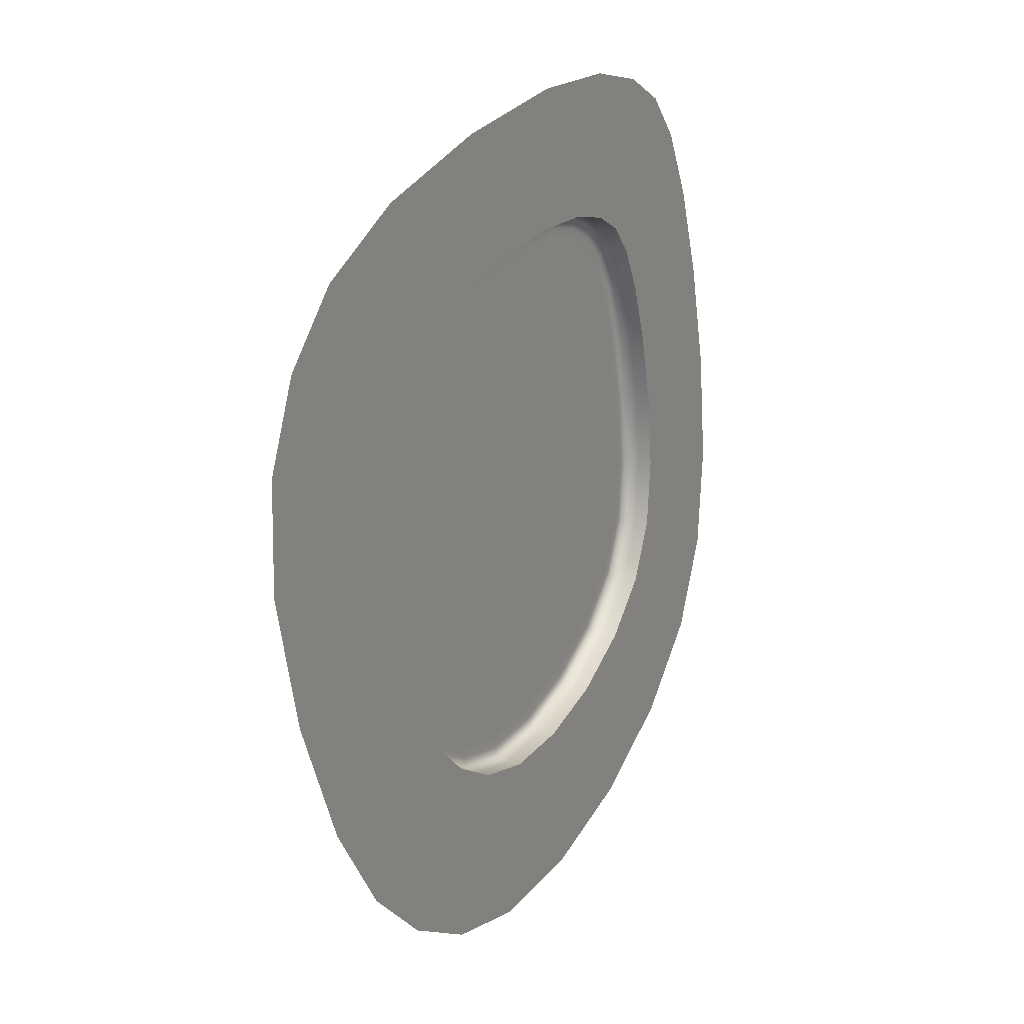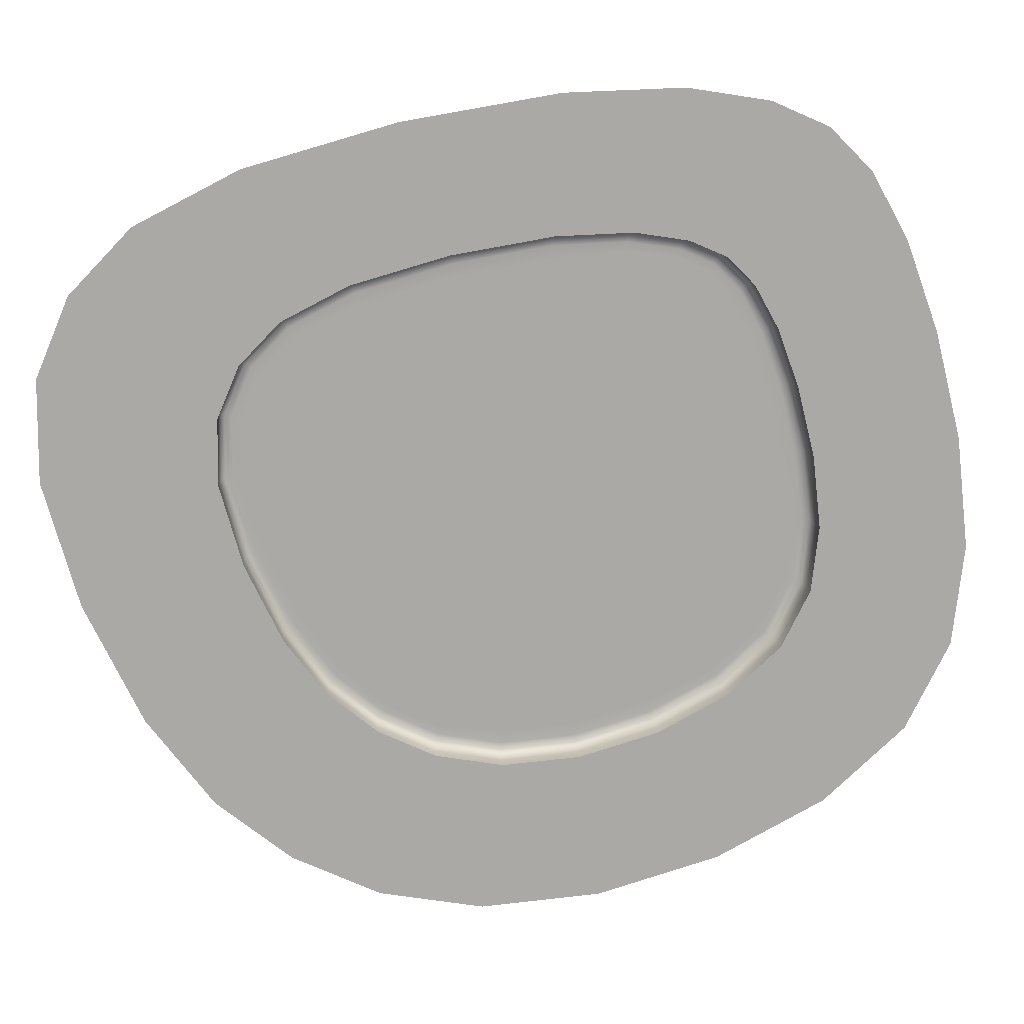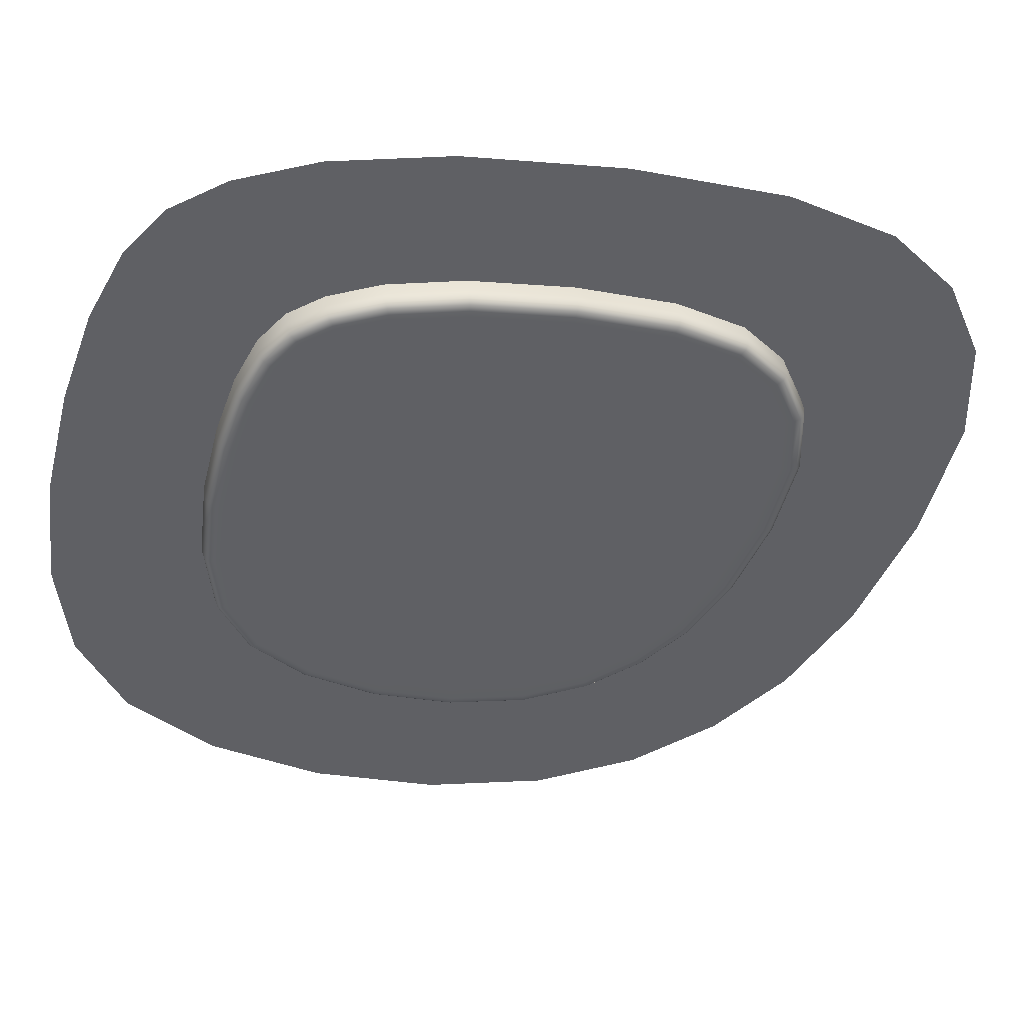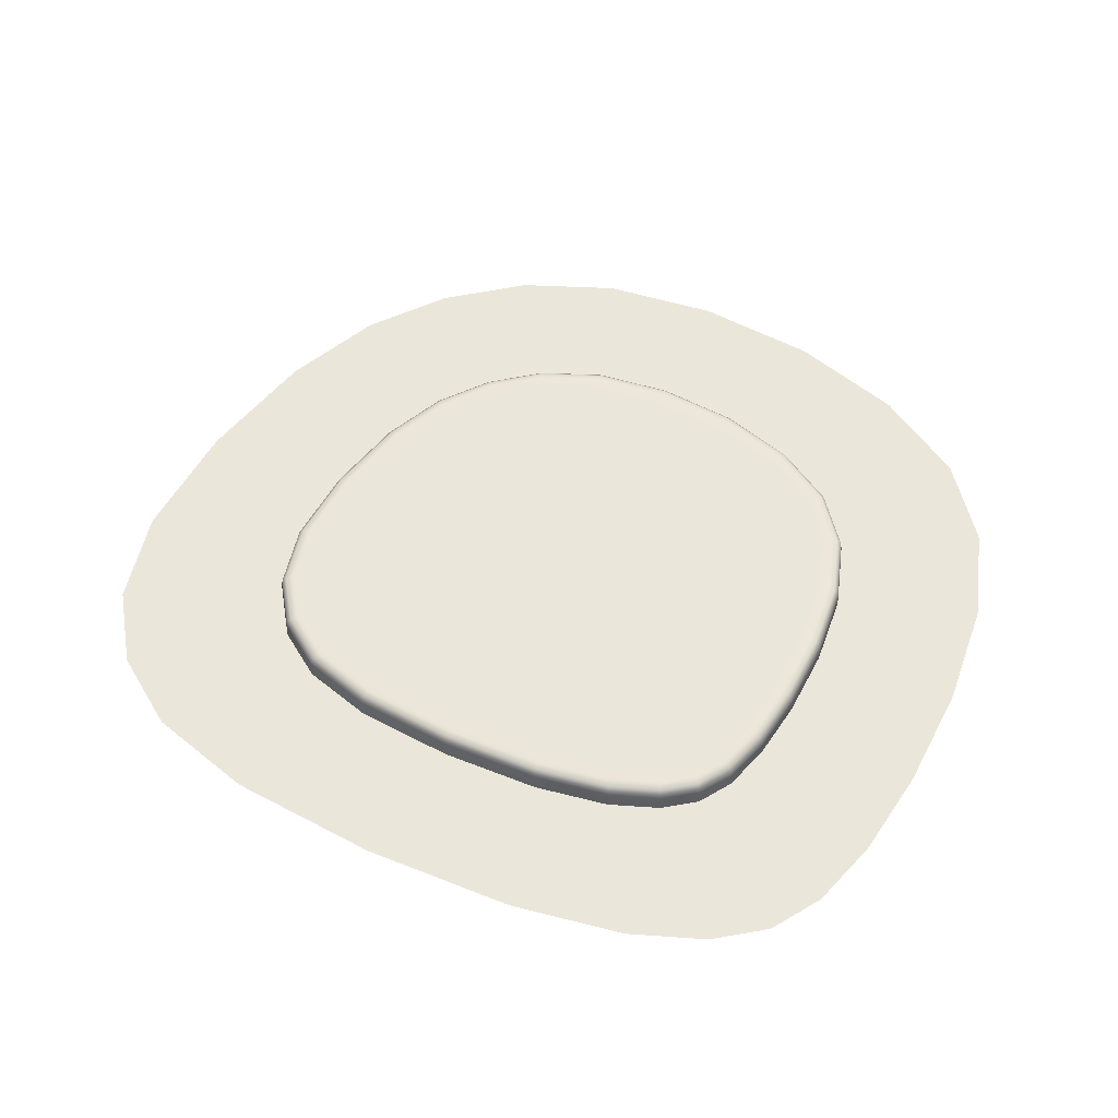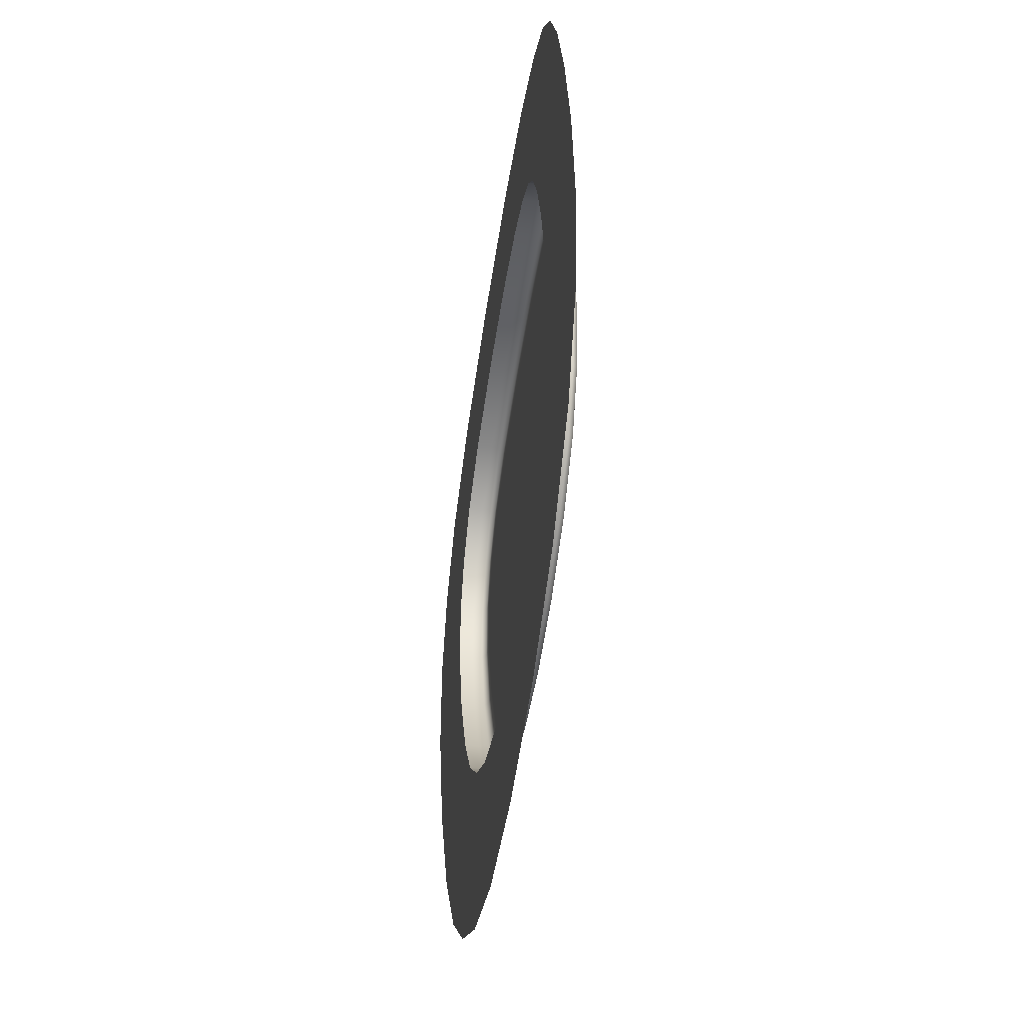
<metadata>
{"format":"obj","ext":"obj","renderer":"f3d","projection":"perspective","resolution":1024,"background":"white","views":[{"elev":16.0,"azim":-63.0,"up":"+Z"},{"elev":15.1,"azim":-5.5,"up":"+Z"},{"elev":41.7,"azim":172.9,"up":"+Z"},{"elev":54.9,"azim":13.3,"up":"+Y"},{"elev":-41.2,"azim":81.5,"up":"+Z"}]}
</metadata>
<code>
o 4_foam_Curve.013
v -9.521 1e-06 0.3821
v -8.757 1e-06 4.335
v -5.166 1e-06 6.894
v 1.458 1e-06 8.385
v 5.825 1e-06 8.183
v 8.012 1e-06 6.695
v 9.547 1e-06 3.256
v 10.42 1e-06 -1.544
v 9.221 1e-06 -5.713
v 5.053 1e-06 -8.645
v -0.2479 1e-06 -9.628
v -4.46 1e-06 -8.27
v -7.544 1e-06 -4.968
v -15.24 1e-06 0.615
v -14.06 1e-06 6.704
v -8.532 1e-06 10.64
v 1.671 1e-06 12.94
v 8.397 1e-06 12.63
v 11.76 1e-06 10.34
v 14.13 1e-06 5.041
v 15.47 1e-06 -2.351
v 13.63 1e-06 -8.773
v 7.207 1e-06 -13.29
v -0.9567 1e-06 -14.8
v -7.444 1e-06 -12.71
v -12.19 1e-06 -7.624
v -7.409 1e-06 5.739
v -1.913 1e-06 7.821
v 4.034 1e-06 8.47
v 8.825 1e-06 5.227
v 10.14 1e-06 0.8961
v 7.439 1e-06 -7.371
v 2.375 1e-06 -9.427
v -6.106 1e-06 -6.918
v -8.781 1e-06 -2.34
v -2.529 1e-06 -9.203
v 10.18 1e-06 -3.766
v 7.075 1e-06 7.633
v -9.487 1e-06 2.601
v -11.99 1e-06 8.866
v -3.521 1e-06 12.07
v 5.637 1e-06 13.07
v 13.02 1e-06 8.077
v 15.04 1e-06 1.407
v 10.88 1e-06 -11.33
v 3.083 1e-06 -14.49
v -9.979 1e-06 -10.63
v -14.1 1e-06 -3.577
v -4.47 1e-06 -14.15
v 15.1 1e-06 -5.773
v 10.32 1e-06 11.78
v -15.19 1e-06 4.032
v -5.952 1e-06 -10.49
v -9.869 1e-06 -6.296
v -11.41 1e-06 5.519
v -6.849 1e-06 8.768
v -12.38 1e-06 0.4986
v 1.565 1e-06 10.66
v -0.6023 1e-06 -12.21
v 7.111 1e-06 10.41
v 12.95 1e-06 -1.947
v 11.42 1e-06 -7.243
v 9.888 1e-06 8.516
v 11.84 1e-06 4.149
v 6.13 1e-06 -10.97
v -8.042 1e-06 -8.773
v -9.698 1e-06 7.303
v -11.44 1e-06 -2.958
v -2.717 1e-06 9.946
v -3.499 1e-06 -11.68
v 4.835 1e-06 10.77
v 12.64 1e-06 -4.769
v 10.92 1e-06 6.652
v 8.698 1e-06 9.707
v 12.59 1e-06 1.151
v -12.34 1e-06 3.317
v 9.16 1e-06 -9.348
v 2.729 1e-06 -11.96
f 13 34 66 54
f 34 12 53 66
f 66 53 25 47
f 54 66 47 26
f 3 27 67 56
f 27 2 55 67
f 67 55 15 40
f 56 67 40 16
f 1 35 68 57
f 35 13 54 68
f 68 54 26 48
f 57 68 48 14
f 4 28 69 58
f 28 3 56 69
f 69 56 16 41
f 58 69 41 17
f 12 36 70 53
f 36 11 59 70
f 70 59 24 49
f 53 70 49 25
f 5 29 71 60
f 29 4 58 71
f 71 58 17 42
f 60 71 42 18
f 9 37 72 62
f 37 8 61 72
f 72 61 21 50
f 62 72 50 22
f 7 30 73 64
f 30 6 63 73
f 73 63 19 43
f 64 73 43 20
f 6 38 74 63
f 38 5 60 74
f 74 60 18 51
f 63 74 51 19
f 8 31 75 61
f 31 7 64 75
f 75 64 20 44
f 61 75 44 21
f 2 39 76 55
f 39 1 57 76
f 76 57 14 52
f 55 76 52 15
f 10 32 77 65
f 32 9 62 77
f 77 62 22 45
f 65 77 45 23
f 11 33 78 59
f 33 10 65 78
f 78 65 23 46
f 59 78 46 24
o 4_Curve.024
v -9.451 0.8059 0.3847
v -7.485 0.8059 -4.931
v -8.698 0.8059 4.298
v -9.073 0.9671 0.3986
v -7.164 0.9671 -4.729
v -8.378 0.9671 4.096
v -8.213 0.9671 1.139
v -5.479 0.9671 4.565
v -5.6 0.9671 -3.341
v -7.923 0.9671 3.819
v -0.6062 0.9671 -6.887
v 2.099 0.9671 5.353
v -3.943 0.9671 -7.465
v -4.221 0.9671 -7.89
v -0.2078 0.9671 -9.178
v -4.423 0.8059 -8.211
v -0.2416 0.8059 -9.558
v 5.025 0.8059 -8.581
v 9.162 0.8059 -5.674
v 4.875 0.9671 -8.235
v 8.846 0.9671 -5.458
v 5.2 0.9671 -5.566
v 7.714 0.9671 2.429
v 8.907 0.9671 -2.336
v 8.315 0.9671 -5.175
v 9.971 0.9671 -1.52
v 9.12 0.9671 3.112
v 10.35 0.8059 -1.54
v 9.481 0.8059 3.234
v 7.959 0.8059 6.648
v 5.8 0.8059 8.117
v 7.672 0.9671 6.395
v 5.664 0.9671 7.763
v 6.664 0.9671 6.294
v 5.391 0.9671 7.34
v 1.481 0.9671 7.936
v -4.963 0.9671 6.493
v 1.462 0.8059 8.315
v -5.135 0.8059 6.831
v -9.521 1e-06 0.3821
v -7.544 1e-06 -4.968
v -8.757 1e-06 4.335
v -4.46 1e-06 -8.27
v -0.2479 1e-06 -9.628
v 5.053 1e-06 -8.645
v 9.221 1e-06 -5.713
v 10.42 1e-06 -1.544
v 9.547 1e-06 3.256
v 8.012 1e-06 6.695
v 5.825 1e-06 8.183
v 1.458 1e-06 8.385
v -5.166 1e-06 6.894
v -8.714 0.8059 -2.318
v -9.42 0.8059 2.583
v -9.299 0.947 0.3903
v -8.353 0.9671 -2.203
v -9.055 0.9671 2.485
v -8.763 0.9671 0.4985
v -7.236 0.9671 2.604
v -7.548 0.9671 -1.097
v -8.271 0.9671 2.781
v -7.091 0.9671 4.503
v -8.146 0.9671 3.951
v -5.519 0.9671 1.274
v -2.994 0.9671 -5.309
v -2.34 0.9671 0.7573
v -4.863 0.9671 -6.438
v -6.842 0.9671 -4.501
v -2.709 0.9671 -7.83
v -4.075 0.9671 -7.663
v -5.789 0.9671 -6.6
v -2.384 0.9671 -8.778
v -4.342 0.947 -8.082
v -6.057 0.8059 -6.868
v -2.506 0.8059 -9.137
v 2.364 0.8059 -9.358
v -0.2281 0.947 -9.405
v 7.394 0.8059 -7.317
v 4.965 0.947 -8.442
v 7.153 0.9671 -7.024
v 2.307 0.9671 -8.983
v 4.818 0.9671 -7.788
v 3.654 0.9671 -0.6785
v 6.539 0.9671 -1.223
v 7.53 0.9671 -3.957
v 7.173 0.9671 -5.999
v 2.23 0.9671 -6.618
v 8.805 0.9671 -3.992
v 8.601 0.9671 -5.306
v 8.667 0.9671 -0.2044
v 9.636 0.9671 -1.612
v 9.693 0.9671 0.8288
v 9.75 0.9671 -3.627
v 10.2 0.947 -1.532
v 10.07 0.8059 0.8856
v 10.11 0.8059 -3.744
v 8.763 0.8059 5.193
v 9.336 0.947 3.185
v 7.035 0.8059 7.575
v 7.844 0.947 6.546
v 8.431 0.9671 5.005
v 6.818 0.9671 7.264
v 7.393 0.9671 6.248
v 5.166 0.9671 6.508
v 7.315 0.9671 5.022
v 6.059 0.9671 6.985
v 4.285 0.9671 7.318
v 5.551 0.9671 7.52
v 3.966 0.9671 8.024
v 5.746 0.947 7.975
v -1.801 0.9671 7.385
v 1.47 0.9469 8.163
v 1.542 0.9671 7.514
v -1.895 0.8059 7.753
v 4.023 0.8059 8.4
v -7.363 0.8059 5.687
v -5.066 0.947 6.695
v -7.112 0.9671 5.404
v -4.924 0.9671 6.103
v 8.773 0.9671 2.974
v 5.464 0.9671 3.985
v 9.035 0.947 -5.587
v -0.2315 0.9671 -8.729
v 0.5026 0.9671 -1.781
v -2.205 0.9671 5.484
v -8.57 0.947 4.217
v -7.356 0.947 -4.85
v -8.781 1e-06 -2.34
v -9.487 1e-06 2.601
v -6.106 1e-06 -6.918
v -2.529 1e-06 -9.203
v 2.375 1e-06 -9.427
v 7.439 1e-06 -7.371
v 10.14 1e-06 0.8961
v 10.18 1e-06 -3.766
v 8.825 1e-06 5.227
v 7.075 1e-06 7.633
v -1.913 1e-06 7.821
v 4.034 1e-06 8.47
v -7.409 1e-06 5.739
v -9.513 0.4634 0.3825
v -7.537 0.4634 -4.963
v -8.75 0.4634 4.331
v -4.455 0.4634 -8.263
v -0.2471 0.4634 -9.619
v 5.049 0.4634 -8.637
v 9.213 0.4634 -5.708
v 10.41 0.4634 -1.543
v 9.539 0.4634 3.253
v 8.005 0.4634 6.689
v 5.822 0.4634 8.175
v 1.459 0.4634 8.377
v -5.162 0.4634 6.886
v -8.569 0.947 -2.272
v -9.274 0.947 2.544
v -8.053 0.9671 -2.013
v -8.765 0.9671 2.466
v -7.567 0.9671 3.487
v -6.958 0.9671 0.773
v -6.972 0.9671 5.139
v -3.356 0.9671 2.752
v -1.634 0.9671 -2.082
v -3.655 0.9671 -6.899
v -5.536 0.9671 -6.419
v -2.35 0.9671 -8.462
v -5.949 0.947 -6.761
v -2.457 0.947 -8.993
v 2.341 0.947 -9.207
v 7.297 0.947 -7.199
v 7.017 0.9671 -6.736
v 2.268 0.9671 -8.499
v 5.219 0.9671 0.8608
v 2.176 0.9671 -3.056
v 7.661 0.9671 -2.009
v 7.827 0.9671 -4.852
v 9.441 0.9671 -3.606
v 9.361 0.9671 0.6799
v 9.918 0.947 0.8628
v 9.967 0.947 -3.697
v 8.63 0.947 5.117
v 6.948 0.947 7.45
v 8.115 0.9671 4.897
v 6.609 0.9671 7.062
v 5.116 0.9671 7.049
v 5.995 0.9671 5.513
v 3.966 0.9671 7.723
v 4 0.9469 8.249
v -1.786 0.9671 6.959
v -1.857 0.9469 7.605
v -7.262 0.947 5.573
v -8.772 0.4634 -2.337
v -9.479 0.4634 2.599
v -6.1 0.4634 -6.912
v -2.526 0.4634 -9.195
v 2.374 0.4634 -9.418
v 7.433 0.4634 -7.364
v 10.13 0.4634 0.8948
v 10.17 0.4634 -3.763
v 8.817 0.4634 5.223
v 7.07 0.4634 7.625
v -1.911 0.4634 7.812
v 4.032 0.4634 8.461
v -7.404 0.4634 5.733
f 83 205 232 134
f 205 80 131 232
f 232 131 79 133
f 134 232 133 82
f 82 133 233 135
f 133 79 132 233
f 233 132 81 204
f 135 233 204 84
f 87 146 234 138
f 146 83 134 234
f 234 134 82 136
f 138 234 136 85
f 85 136 235 139
f 136 82 135 235
f 235 135 84 141
f 139 235 141 88
f 86 137 236 140
f 85 139 236 137
f 88 140 236 139
f 85 137 237 138
f 86 142 237 137
f 87 138 237 142
f 88 141 238 140
f 141 84 196 238
f 238 196 115 197
f 140 238 197 86
f 90 144 239 203
f 87 142 239 144
f 86 203 239 142
f 89 143 240 202
f 87 144 240 143
f 90 202 240 144
f 87 143 241 145
f 89 147 241 143
f 91 145 241 147
f 91 148 242 145
f 148 92 149 242
f 242 149 83 146
f 145 242 146 87
f 89 201 243 147
f 201 93 150 243
f 243 150 92 148
f 147 243 148 91
f 92 151 244 149
f 151 94 152 244
f 244 152 80 205
f 149 244 205 83
f 93 155 245 150
f 155 95 153 245
f 245 153 94 151
f 150 245 151 92
f 98 157 246 159
f 157 96 154 246
f 246 154 95 155
f 159 246 155 93
f 99 200 247 158
f 200 97 156 247
f 247 156 96 157
f 158 247 157 98
f 103 167 248 164
f 167 99 158 248
f 248 158 98 160
f 164 248 160 100
f 100 160 249 165
f 160 98 159 249
f 249 159 93 201
f 165 249 201 89
f 90 199 250 161
f 101 162 250 199
f 100 161 250 162
f 90 161 251 202
f 100 165 251 161
f 89 202 251 165
f 102 163 252 168
f 100 162 252 163
f 101 168 252 162
f 100 163 253 164
f 102 166 253 163
f 103 164 253 166
f 102 169 254 166
f 169 104 171 254
f 254 171 99 167
f 166 254 167 103
f 101 198 255 168
f 198 105 170 255
f 255 170 104 169
f 168 255 169 102
f 105 176 256 170
f 176 107 173 256
f 256 173 106 172
f 170 256 172 104
f 104 172 257 171
f 172 106 174 257
f 257 174 97 200
f 171 257 200 99
f 110 178 258 179
f 178 108 175 258
f 258 175 107 176
f 179 258 176 105
f 111 188 259 180
f 188 109 177 259
f 259 177 108 178
f 180 259 178 110
f 112 181 260 183
f 181 110 179 260
f 260 179 105 198
f 183 260 198 101
f 113 186 261 184
f 186 111 180 261
f 261 180 110 181
f 184 261 181 112
f 113 184 262 185
f 112 182 262 184
f 90 185 262 182
f 90 182 263 199
f 112 183 263 182
f 101 199 263 183
f 90 191 264 185
f 191 114 187 264
f 264 187 111 186
f 185 264 186 113
f 114 190 265 187
f 190 116 193 265
f 265 193 109 188
f 187 265 188 111
f 86 197 266 203
f 197 115 189 266
f 266 189 114 191
f 203 266 191 90
f 115 195 267 189
f 195 117 192 267
f 267 192 116 190
f 189 267 190 114
f 84 204 268 196
f 204 81 194 268
f 268 194 117 195
f 196 268 195 115
f 79 131 269 219
f 131 80 220 269
f 269 220 119 206
f 219 269 206 118
f 81 132 270 221
f 132 79 219 270
f 270 219 118 207
f 221 270 207 120
f 80 152 271 220
f 152 94 222 271
f 271 222 121 208
f 220 271 208 119
f 94 153 272 222
f 153 95 223 272
f 272 223 122 209
f 222 272 209 121
f 95 154 273 223
f 154 96 224 273
f 273 224 123 210
f 223 273 210 122
f 96 156 274 224
f 156 97 225 274
f 274 225 124 211
f 224 274 211 123
f 106 173 275 226
f 173 107 227 275
f 275 227 126 212
f 226 275 212 125
f 97 174 276 225
f 174 106 226 276
f 276 226 125 213
f 225 276 213 124
f 107 175 277 227
f 175 108 228 277
f 277 228 127 214
f 227 277 214 126
f 108 177 278 228
f 177 109 229 278
f 278 229 128 215
f 228 278 215 127
f 116 192 279 230
f 192 117 231 279
f 279 231 130 216
f 230 279 216 129
f 109 193 280 229
f 193 116 230 280
f 280 230 129 217
f 229 280 217 128
f 117 194 281 231
f 194 81 221 281
f 281 221 120 218
f 231 281 218 130

</code>
